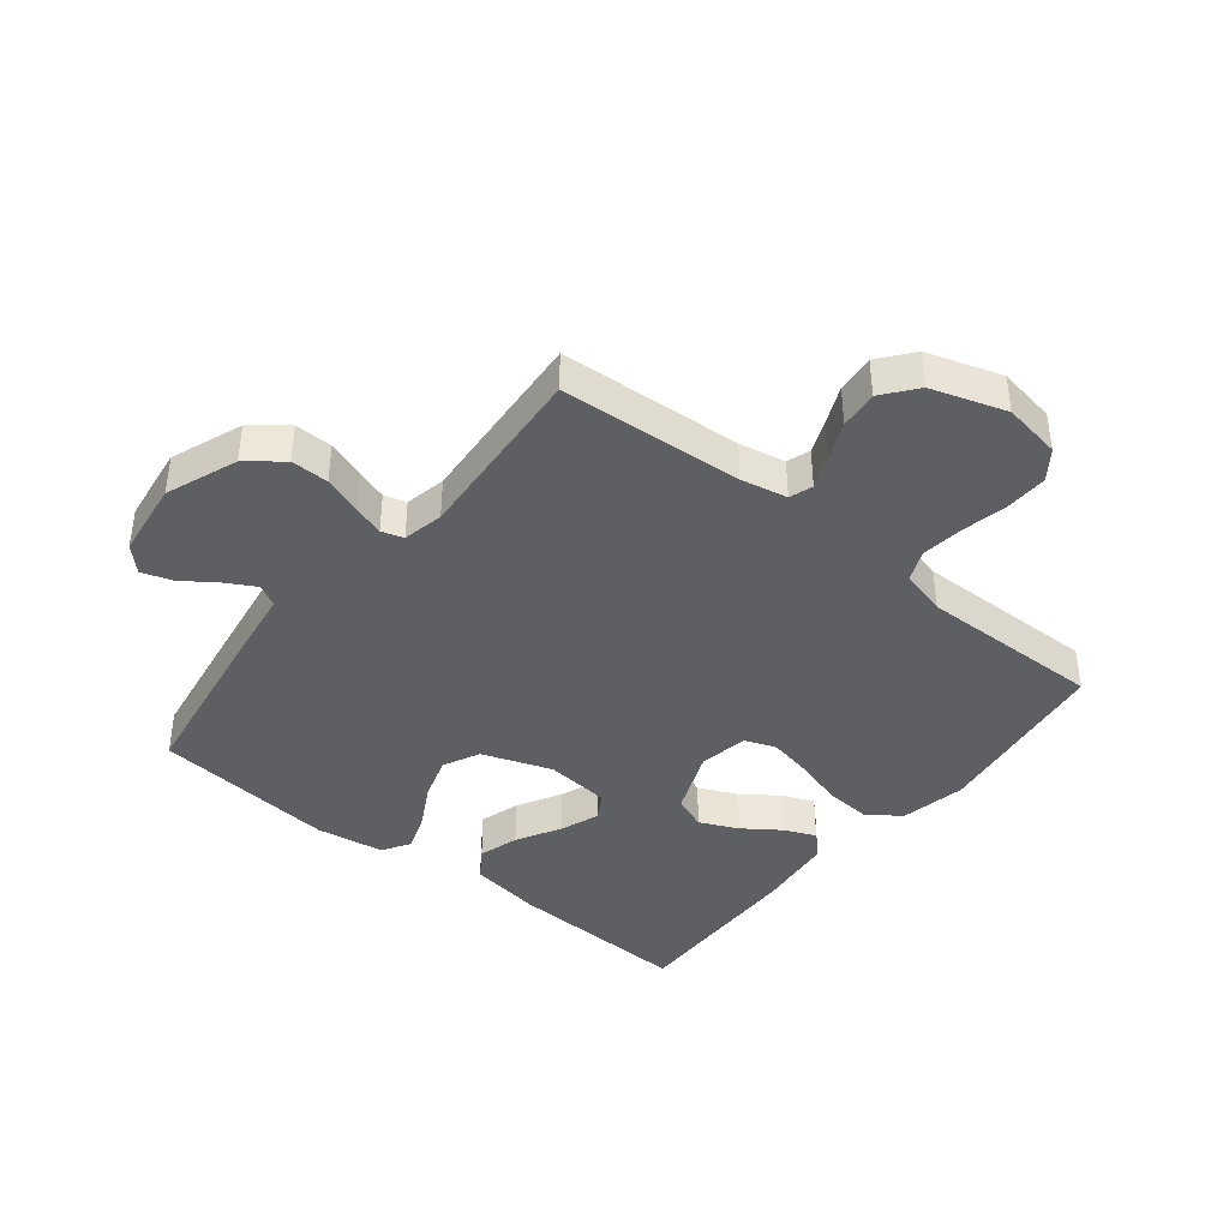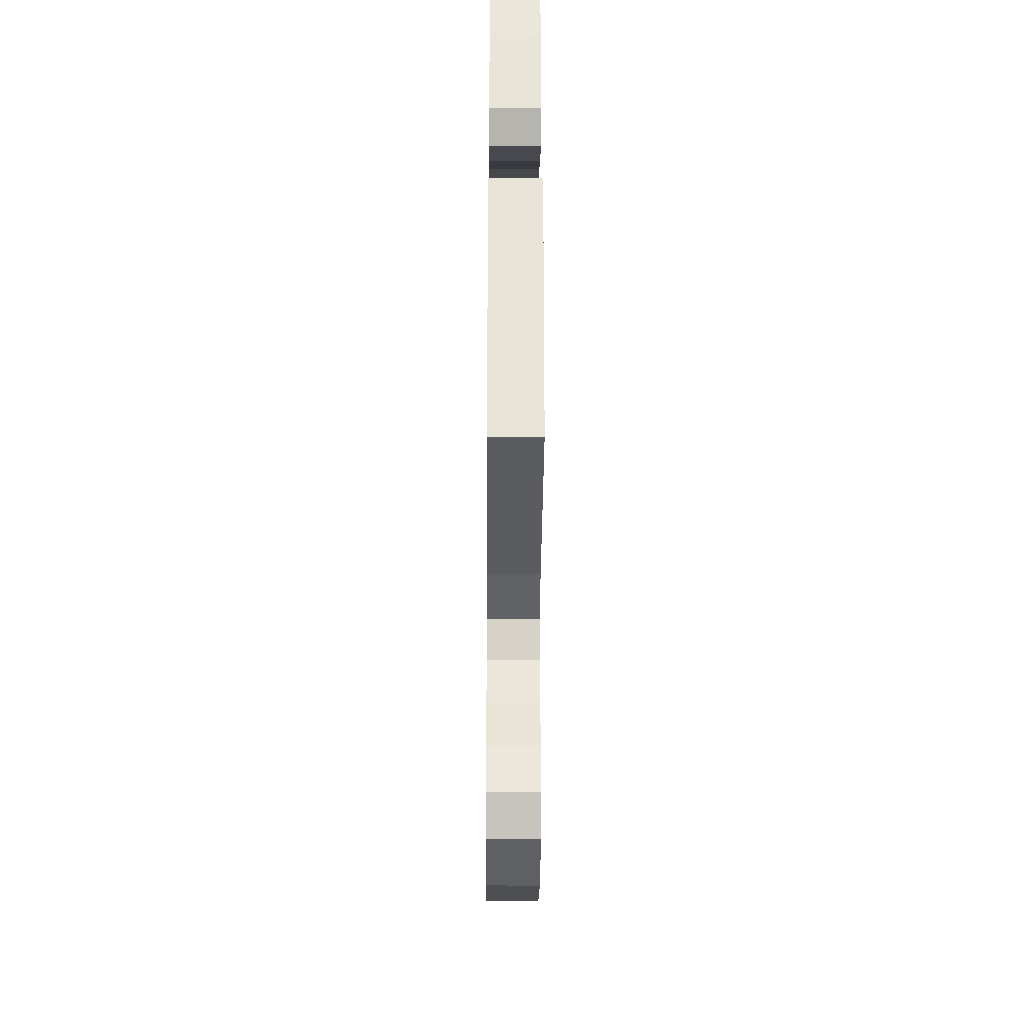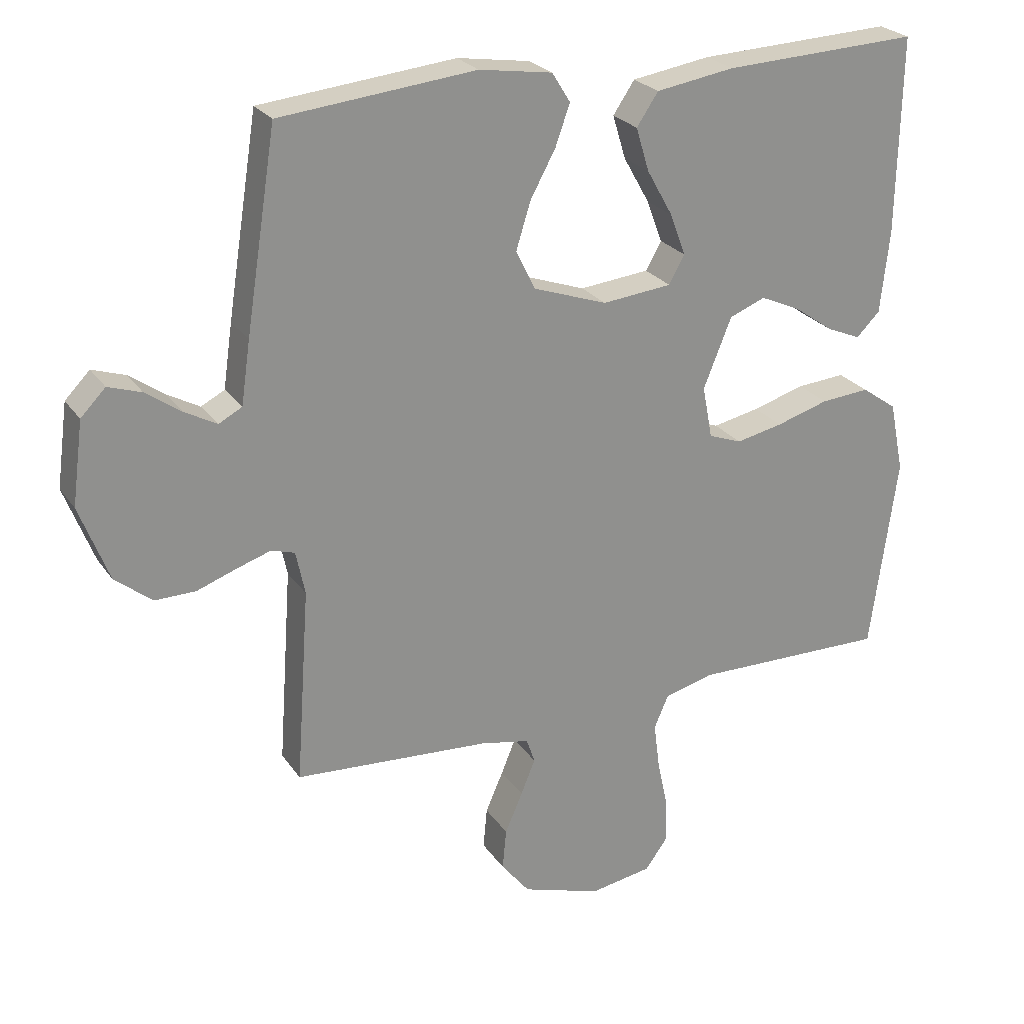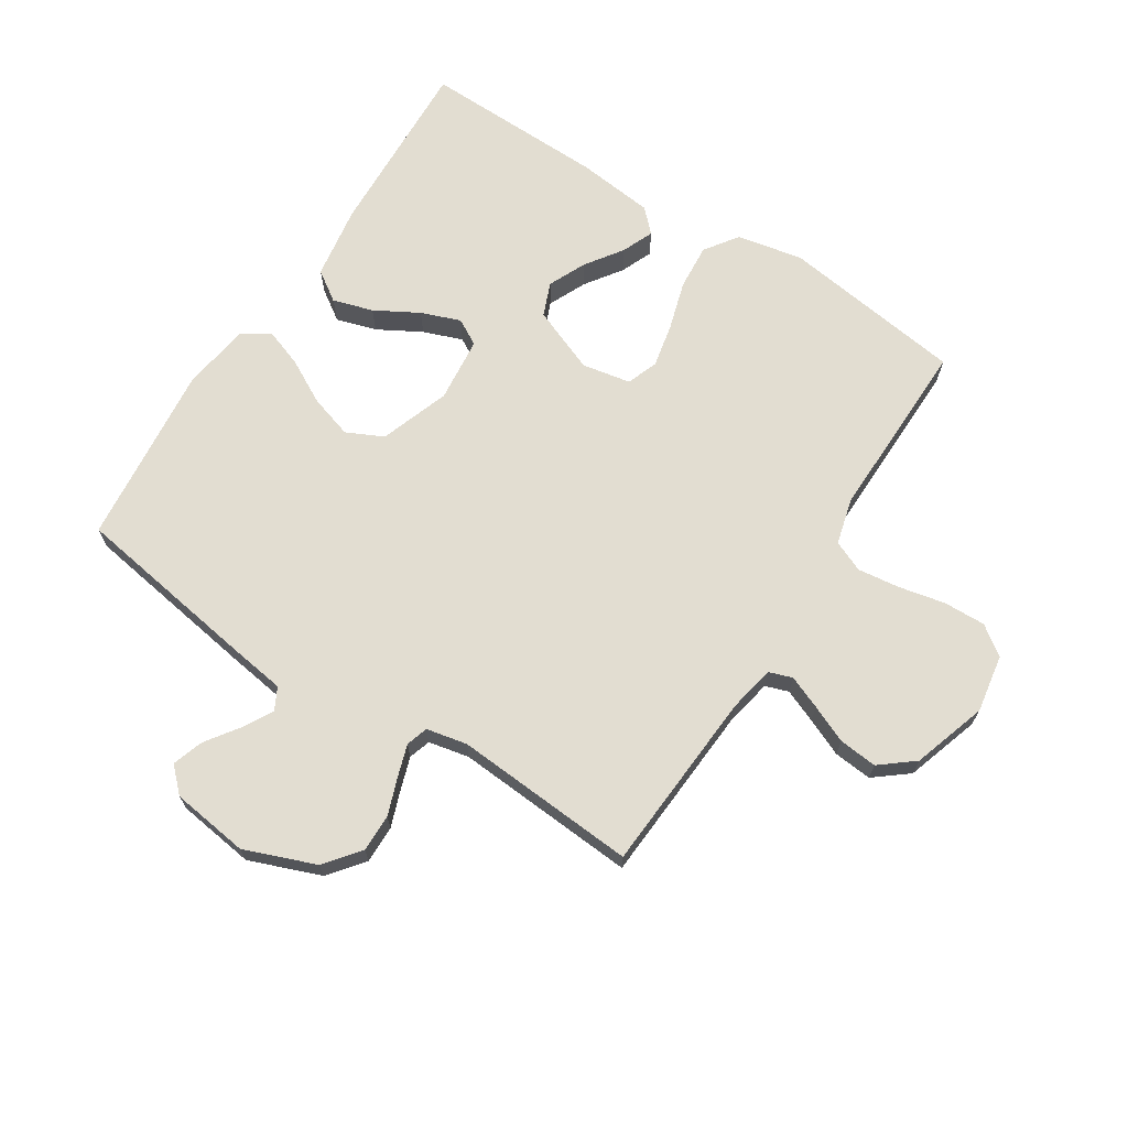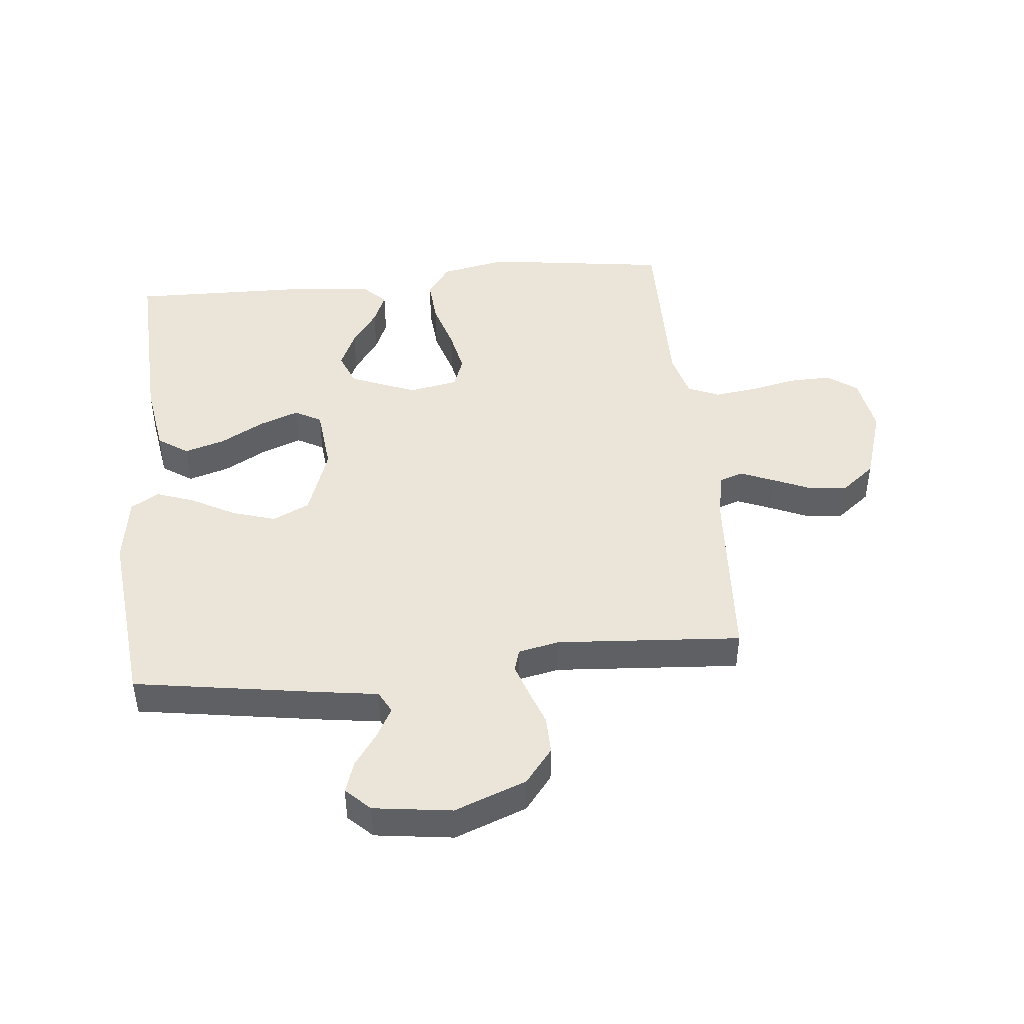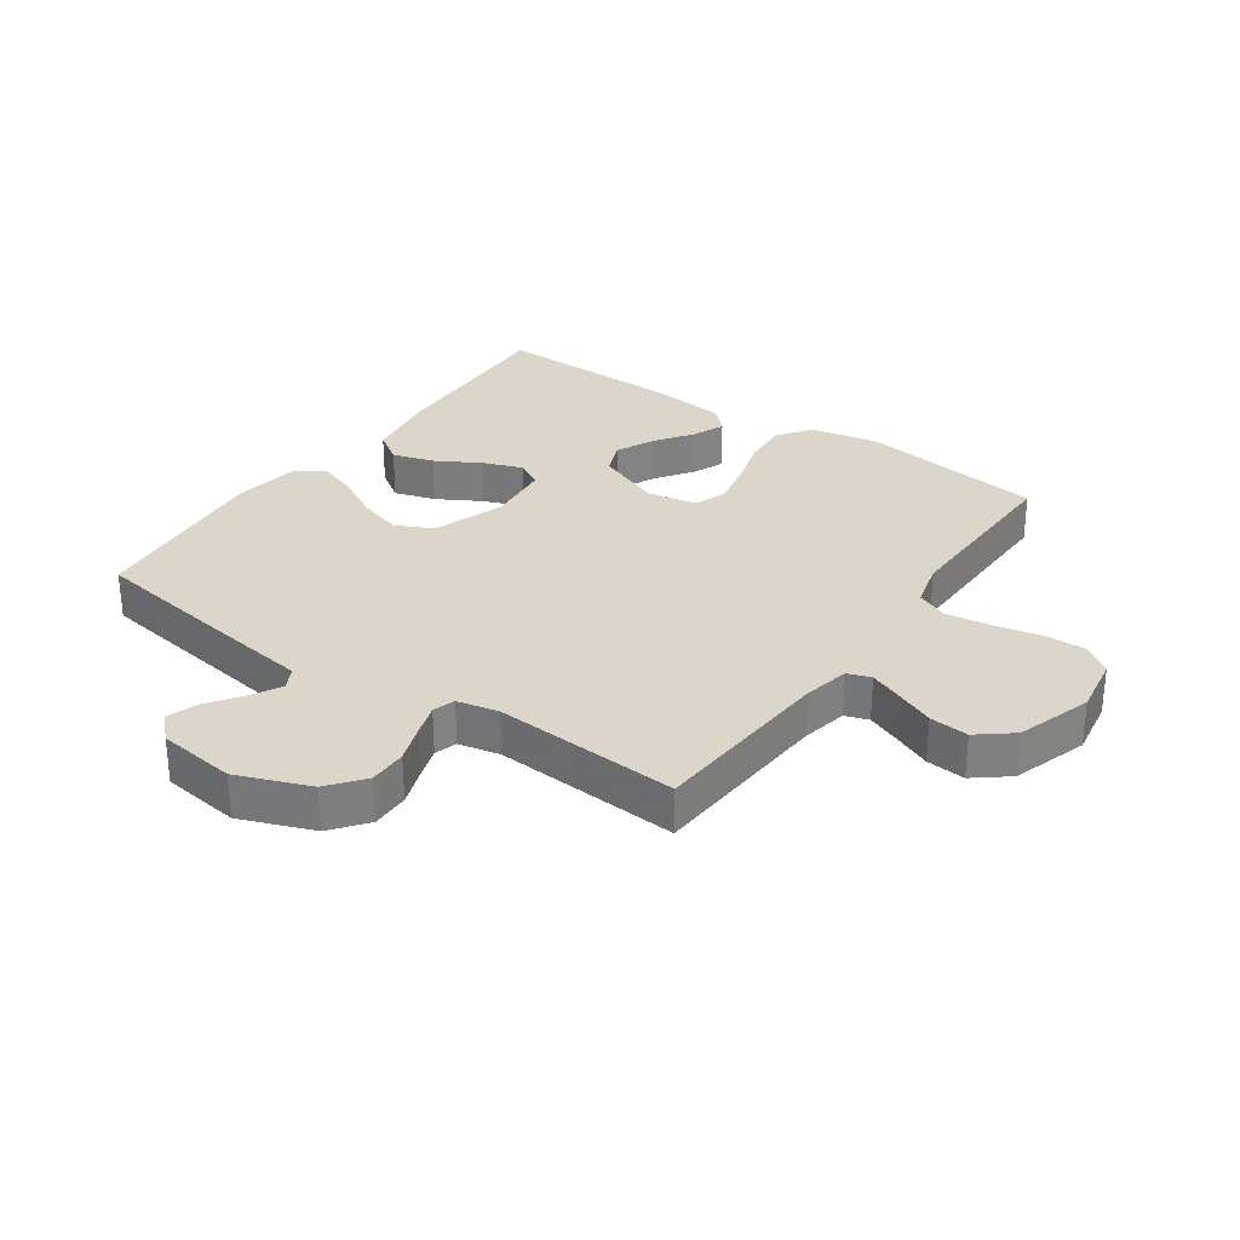
<metadata>
{"format":"obj","ext":"obj","renderer":"f3d","projection":"perspective","resolution":1024,"background":"white","views":[{"elev":-40.9,"azim":141.4,"up":"+Y"},{"elev":-35.7,"azim":-90.4,"up":"+Z"},{"elev":24.7,"azim":153.8,"up":"+Z"},{"elev":68.6,"azim":122.7,"up":"+Y"},{"elev":45.0,"azim":84.3,"up":"+Y"},{"elev":30.1,"azim":124.9,"up":"+Y"}]}
</metadata>
<code>
v -0.5 0.07 -0.5
v -0.541 0.07 -0.2
v -0.519 0.07 -0.092
v -0.465 0.07 -0.054
v -0.39 0.07 -0.06
v -0.31 0.07 -0.084
v -0.238 0.07 -0.099
v -0.187 0.07 -0.08
v -0.172 0.07 0
v -0.215 0.07 0.107
v -0.27 0.07 0.129
v -0.332 0.07 0.101
v -0.392 0.07 0.059
v -0.444 0.07 0.037
v -0.48 0.07 0.073
v -0.494 0.07 0.2
v -0.5 0.07 0.5
v -0.2 0.07 0.487
v -0.08 0.07 0.468
v -0.047 0.07 0.419
v -0.067 0.07 0.353
v -0.107 0.07 0.282
v -0.131 0.07 0.218
v -0.107 0.07 0.175
v 0 0.07 0.164
v 0.114 0.07 0.204
v 0.143 0.07 0.264
v 0.121 0.07 0.335
v 0.082 0.07 0.407
v 0.06 0.07 0.469
v 0.088 0.07 0.514
v 0.2 0.07 0.531
v 0.5 0.07 0.5
v 0.547 0.07 0.2
v 0.561 0.07 0.103
v 0.597 0.07 0.084
v 0.646 0.07 0.111
v 0.7 0.07 0.149
v 0.751 0.07 0.166
v 0.789 0.07 0.127
v 0.806 0.07 0
v 0.761 0.07 -0.117
v 0.704 0.07 -0.162
v 0.642 0.07 -0.161
v 0.581 0.07 -0.139
v 0.529 0.07 -0.122
v 0.493 0.07 -0.133
v 0.479 0.07 -0.2
v 0.5 0.07 -0.5
v 0.2 0.07 -0.519
v 0.124 0.07 -0.534
v 0.111 0.07 -0.572
v 0.133 0.07 -0.626
v 0.16 0.07 -0.688
v 0.166 0.07 -0.751
v 0.122 0.07 -0.806
v 0 0.07 -0.845
v -0.095 0.07 -0.829
v -0.13 0.07 -0.781
v -0.128 0.07 -0.712
v -0.112 0.07 -0.637
v -0.103 0.07 -0.567
v -0.125 0.07 -0.516
v -0.2 0.07 -0.496
v -0.5 0 -0.5
v -0.541 0 -0.2
v -0.519 0 -0.092
v -0.465 0 -0.054
v -0.39 0 -0.06
v -0.31 0 -0.084
v -0.238 0 -0.099
v -0.187 0 -0.08
v -0.172 0 0
v -0.215 0 0.107
v -0.27 0 0.129
v -0.332 0 0.101
v -0.392 0 0.059
v -0.444 0 0.037
v -0.48 0 0.073
v -0.494 0 0.2
v -0.5 0 0.5
v -0.2 0 0.487
v -0.08 0 0.468
v -0.047 0 0.419
v -0.067 0 0.353
v -0.107 0 0.282
v -0.131 0 0.218
v -0.107 0 0.175
v 0 0 0.164
v 0.114 0 0.204
v 0.143 0 0.264
v 0.121 0 0.335
v 0.082 0 0.407
v 0.06 0 0.469
v 0.088 0 0.514
v 0.2 0 0.531
v 0.5 0 0.5
v 0.547 0 0.2
v 0.561 0 0.103
v 0.597 0 0.084
v 0.646 0 0.111
v 0.7 0 0.149
v 0.751 0 0.166
v 0.789 0 0.127
v 0.806 0 0
v 0.761 0 -0.117
v 0.704 0 -0.162
v 0.642 0 -0.161
v 0.581 0 -0.139
v 0.529 0 -0.122
v 0.493 0 -0.133
v 0.479 0 -0.2
v 0.5 0 -0.5
v 0.2 0 -0.519
v 0.124 0 -0.534
v 0.111 0 -0.572
v 0.133 0 -0.626
v 0.16 0 -0.688
v 0.166 0 -0.751
v 0.122 0 -0.806
v 0 0 -0.845
v -0.095 0 -0.829
v -0.13 0 -0.781
v -0.128 0 -0.712
v -0.112 0 -0.637
v -0.103 0 -0.567
v -0.125 0 -0.516
v -0.2 0 -0.496
f 59 60 61
f 58 59 61
f 57 58 61
f 56 57 61
f 55 56 61
f 54 55 61
f 53 54 61
f 52 53 61 62
f 51 52 62 63
f 48 49 50
f 51 63 64
f 50 51 64
f 48 50 64
f 47 48 64
f 43 44 45
f 42 43 45
f 41 42 45
f 40 41 45
f 39 40 45
f 38 39 45
f 37 38 45
f 36 37 45 46
f 35 36 46 47
f 34 35 47
f 33 34 47
f 32 33 47
f 31 32 47
f 30 31 47
f 29 30 47
f 28 29 47
f 20 21 22
f 19 20 22
f 18 19 22
f 17 18 22
f 16 17 22
f 15 16 22
f 14 15 22
f 13 14 22
f 12 13 22
f 11 12 22 23
f 10 11 23 24
f 4 5 6
f 3 4 6
f 2 3 6
f 1 2 6
f 64 1 6
f 64 6 7
f 47 64 7 8
f 27 28 47
f 26 27 47
f 47 8 9
f 26 47 9
f 25 26 9
f 9 10 24 25
f 125 124 123
f 125 123 122
f 125 122 121
f 125 121 120
f 125 120 119
f 125 119 118
f 125 118 117
f 126 125 117 116
f 127 126 116 115
f 114 113 112
f 128 127 115
f 128 115 114
f 128 114 112
f 128 112 111
f 109 108 107
f 109 107 106
f 109 106 105
f 109 105 104
f 109 104 103
f 109 103 102
f 109 102 101
f 110 109 101 100
f 111 110 100 99
f 111 99 98
f 111 98 97
f 111 97 96
f 111 96 95
f 111 95 94
f 111 94 93
f 111 93 92
f 86 85 84
f 86 84 83
f 86 83 82
f 86 82 81
f 86 81 80
f 86 80 79
f 86 79 78
f 86 78 77
f 86 77 76
f 87 86 76 75
f 88 87 75 74
f 70 69 68
f 70 68 67
f 70 67 66
f 70 66 65
f 70 65 128
f 71 70 128
f 72 71 128 111
f 111 92 91
f 111 91 90
f 73 72 111
f 73 111 90
f 73 90 89
f 89 88 74 73
f 1 65 66 2
f 2 66 67 3
f 3 67 68 4
f 4 68 69 5
f 5 69 70 6
f 6 70 71 7
f 7 71 72 8
f 8 72 73 9
f 9 73 74 10
f 10 74 75 11
f 11 75 76 12
f 12 76 77 13
f 13 77 78 14
f 14 78 79 15
f 15 79 80 16
f 16 80 81 17
f 17 81 82 18
f 18 82 83 19
f 19 83 84 20
f 20 84 85 21
f 21 85 86 22
f 22 86 87 23
f 23 87 88 24
f 24 88 89 25
f 25 89 90 26
f 26 90 91 27
f 27 91 92 28
f 28 92 93 29
f 29 93 94 30
f 30 94 95 31
f 31 95 96 32
f 32 96 97 33
f 33 97 98 34
f 34 98 99 35
f 35 99 100 36
f 36 100 101 37
f 37 101 102 38
f 38 102 103 39
f 39 103 104 40
f 40 104 105 41
f 41 105 106 42
f 42 106 107 43
f 43 107 108 44
f 44 108 109 45
f 45 109 110 46
f 46 110 111 47
f 47 111 112 48
f 48 112 113 49
f 49 113 114 50
f 50 114 115 51
f 51 115 116 52
f 52 116 117 53
f 53 117 118 54
f 54 118 119 55
f 55 119 120 56
f 56 120 121 57
f 57 121 122 58
f 58 122 123 59
f 59 123 124 60
f 60 124 125 61
f 61 125 126 62
f 62 126 127 63
f 63 127 128 64
f 64 128 65 1

</code>
